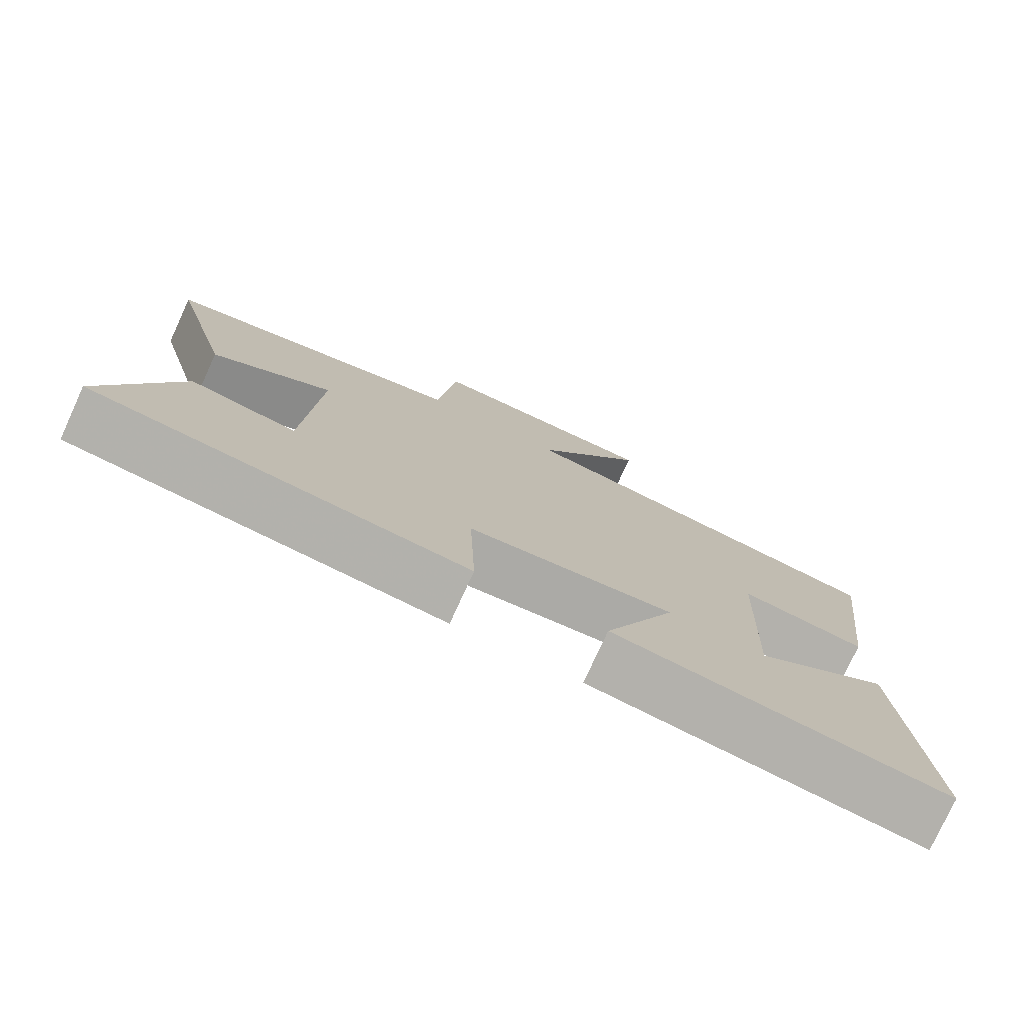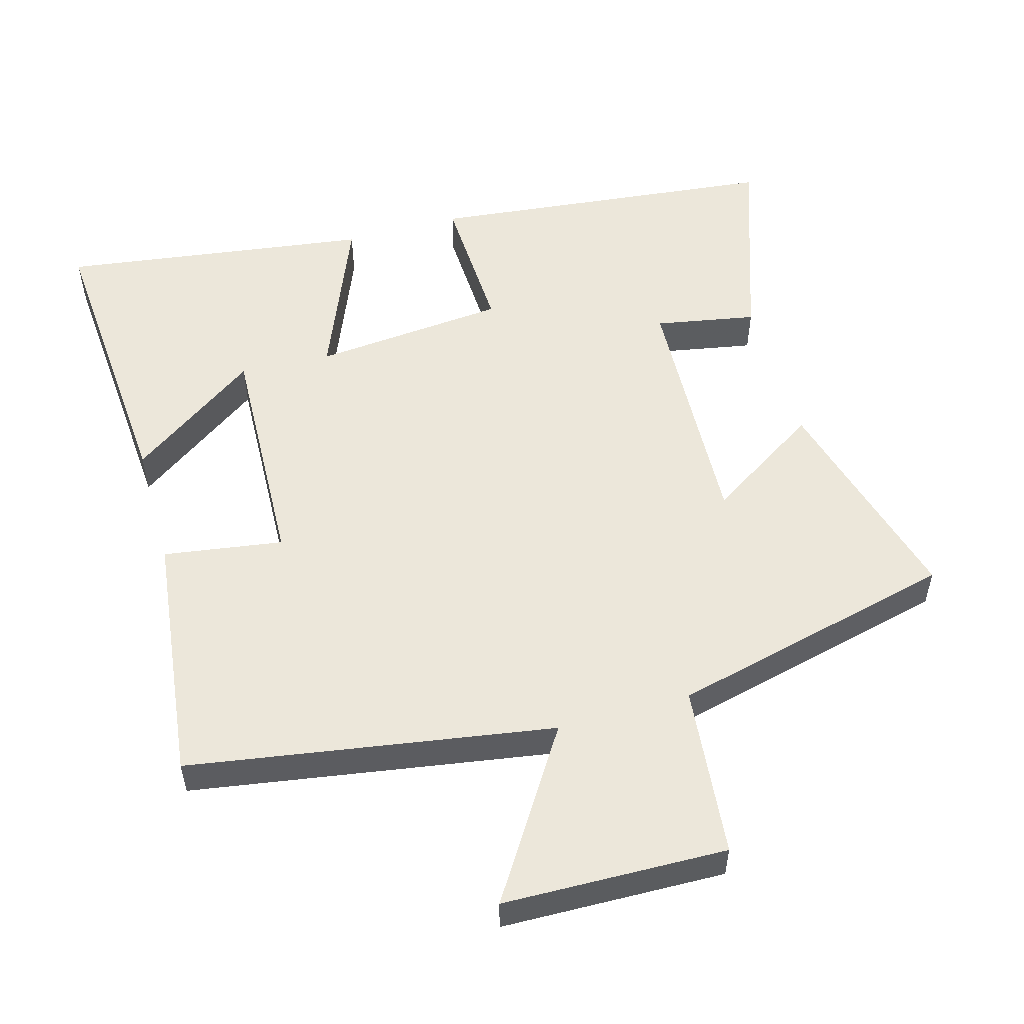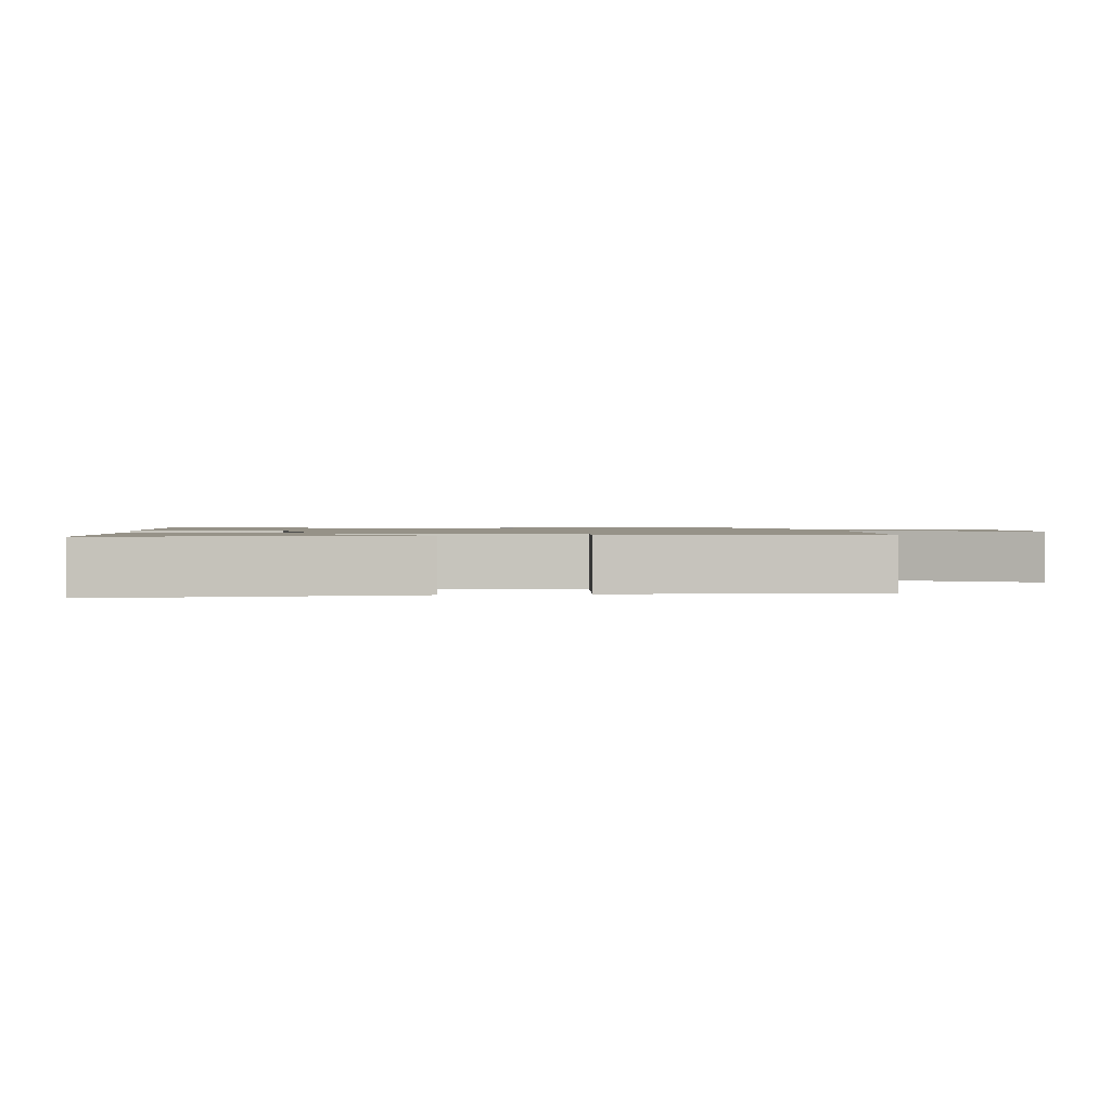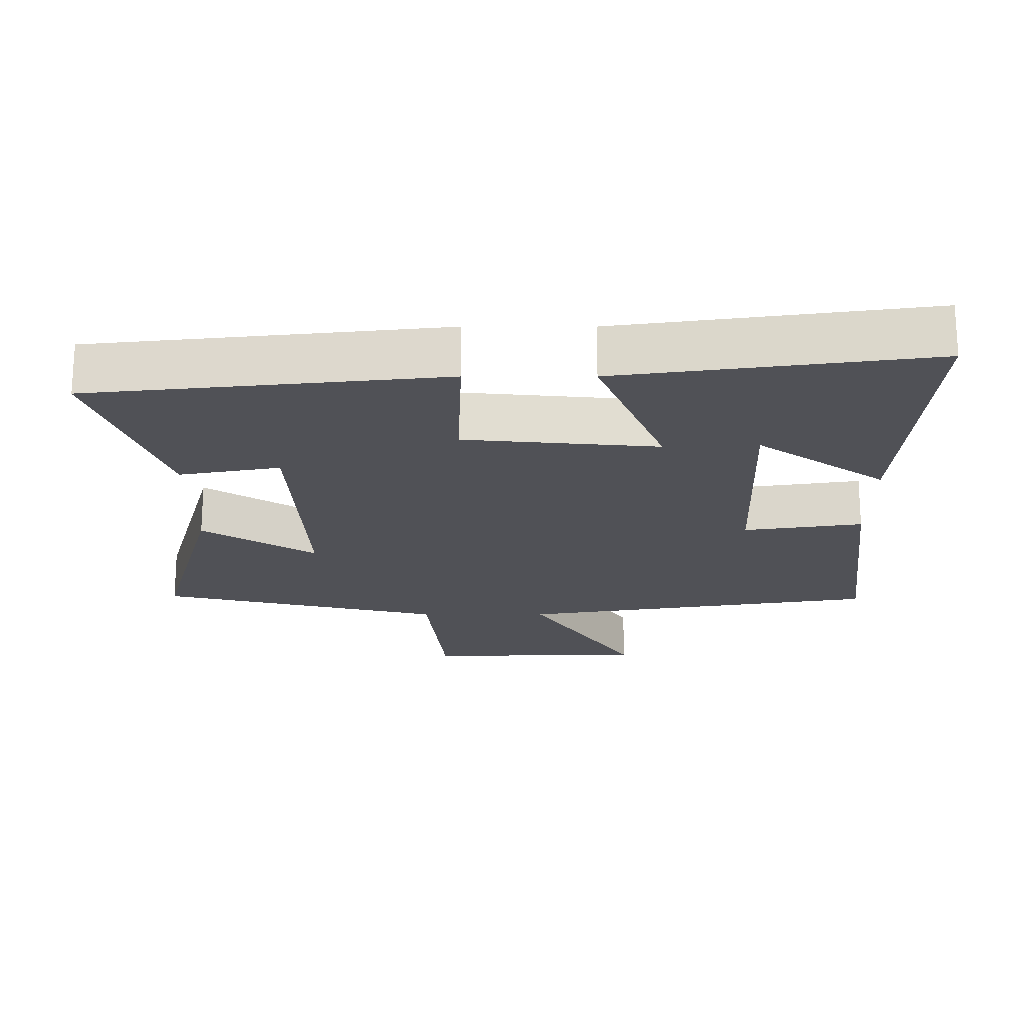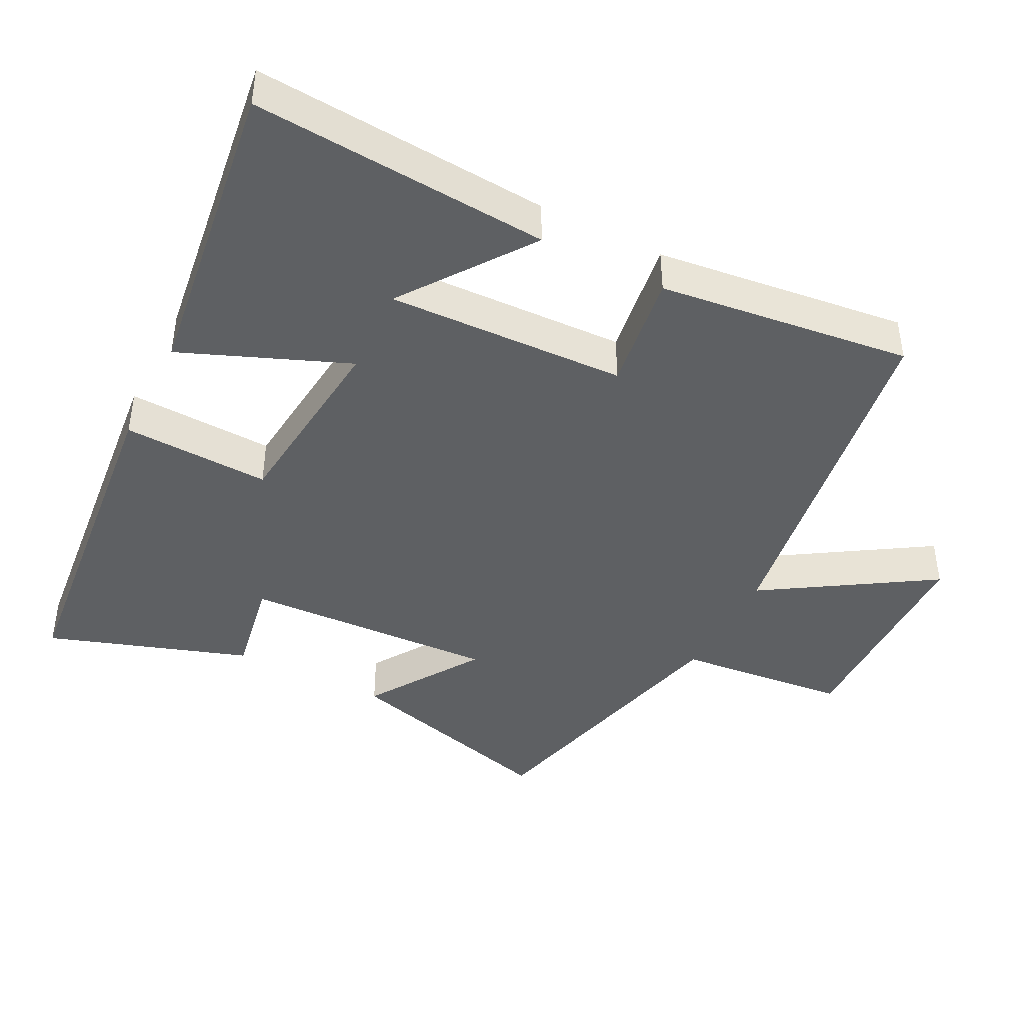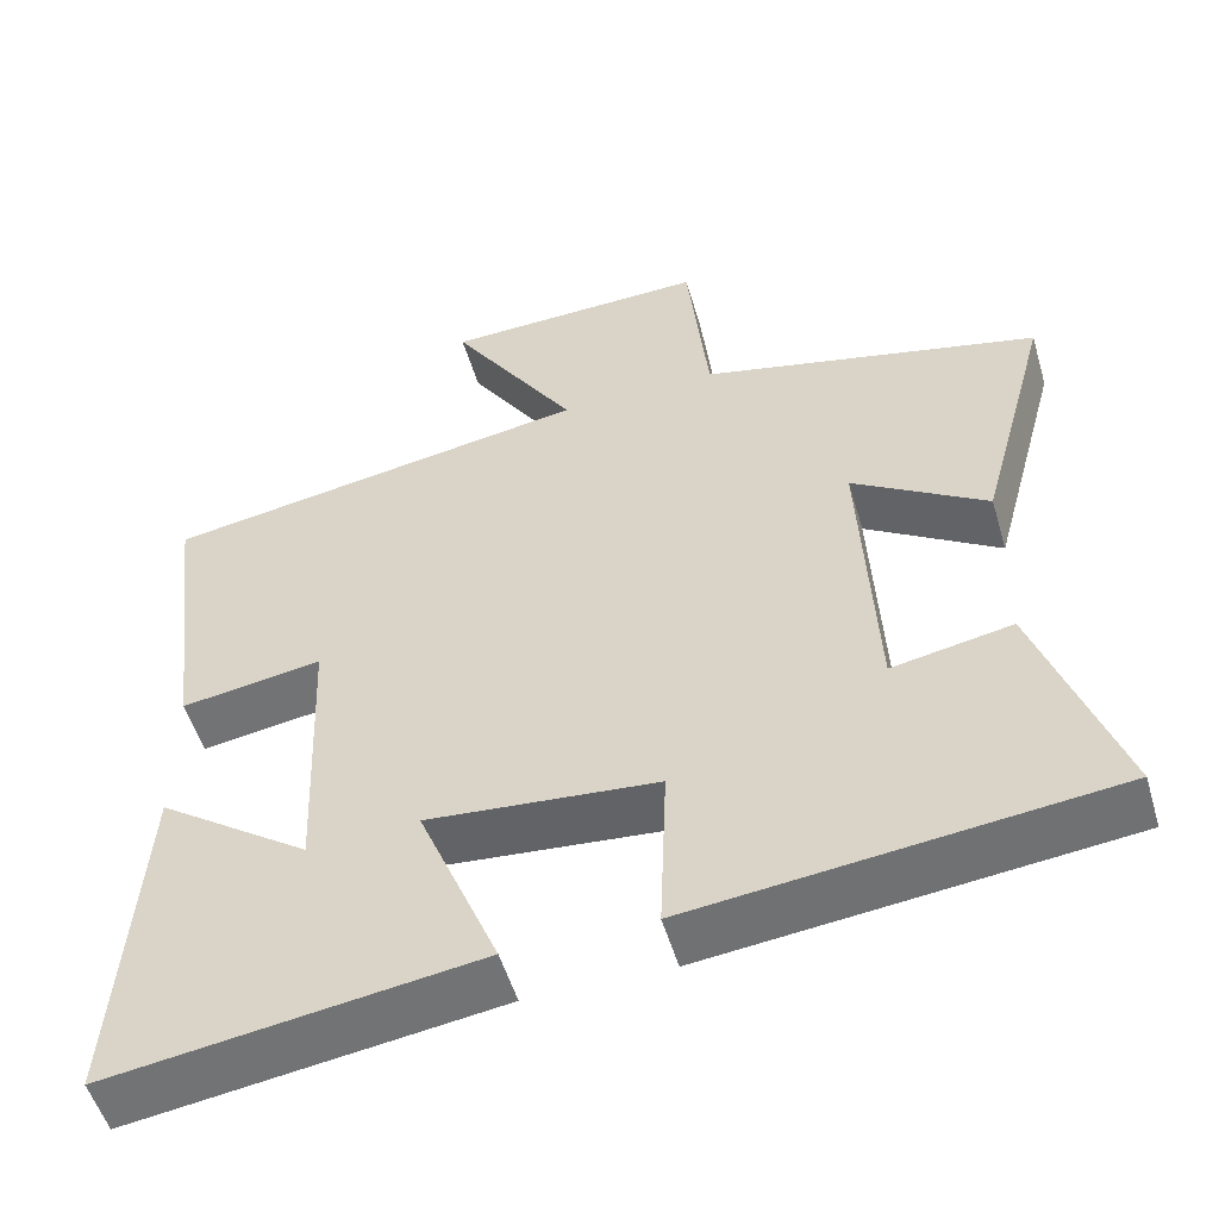
<metadata>
{"format":"obj","ext":"obj","renderer":"f3d","projection":"perspective","resolution":1024,"background":"white","views":[{"elev":-77.6,"azim":155.4,"up":"+Z"},{"elev":53.4,"azim":-15.9,"up":"+Y"},{"elev":1.2,"azim":-99.3,"up":"+Y"},{"elev":-20.3,"azim":-180.0,"up":"+Y"},{"elev":-42.6,"azim":-117.3,"up":"+Y"},{"elev":-53.0,"azim":16.4,"up":"+Z"}]}
</metadata>
<code>
v -0.53 0.07 -0.563
v -0.5 0.07 -0.135
v -0.314 0.07 -0.267
v -0.328 0.07 0.077
v -0.5 0.07 0.051
v -0.545 0.07 0.415
v -0.021 0.07 0.5
v -0.175 0.07 0.74
v 0.147 0.07 0.748
v 0.173 0.07 0.5
v 0.587 0.07 0.4
v 0.5 0.07 0.079
v 0.336 0.07 0.184
v 0.354 0.07 -0.182
v 0.5 0.07 -0.155
v 0.599 0.07 -0.445
v 0.092 0.07 -0.5
v 0.1 0.07 -0.287
v -0.18 0.07 -0.261
v -0.082 0.07 -0.5
v -0.53 0 -0.563
v -0.5 0 -0.135
v -0.314 0 -0.267
v -0.328 0 0.077
v -0.5 0 0.051
v -0.545 0 0.415
v -0.021 0 0.5
v -0.175 0 0.74
v 0.147 0 0.748
v 0.173 0 0.5
v 0.587 0 0.4
v 0.5 0 0.079
v 0.336 0 0.184
v 0.354 0 -0.182
v 0.5 0 -0.155
v 0.599 0 -0.445
v 0.092 0 -0.5
v 0.1 0 -0.287
v -0.18 0 -0.261
v -0.082 0 -0.5
f 19 20 1
f 16 17 18
f 15 16 18
f 14 15 18
f 13 14 18 19
f 10 11 12 13
f 10 13 19
f 7 8 9 10
f 6 7 10
f 5 6 10
f 4 5 10
f 3 4 10 19
f 1 2 3
f 1 3 19
f 21 40 39
f 38 37 36
f 38 36 35
f 38 35 34
f 39 38 34 33
f 33 32 31 30
f 39 33 30
f 30 29 28 27
f 30 27 26
f 30 26 25
f 30 25 24
f 39 30 24 23
f 23 22 21
f 39 23 21
f 1 21 22 2
f 2 22 23 3
f 3 23 24 4
f 4 24 25 5
f 5 25 26 6
f 6 26 27 7
f 7 27 28 8
f 8 28 29 9
f 9 29 30 10
f 10 30 31 11
f 11 31 32 12
f 12 32 33 13
f 13 33 34 14
f 14 34 35 15
f 15 35 36 16
f 16 36 37 17
f 17 37 38 18
f 18 38 39 19
f 19 39 40 20
f 20 40 21 1

</code>
